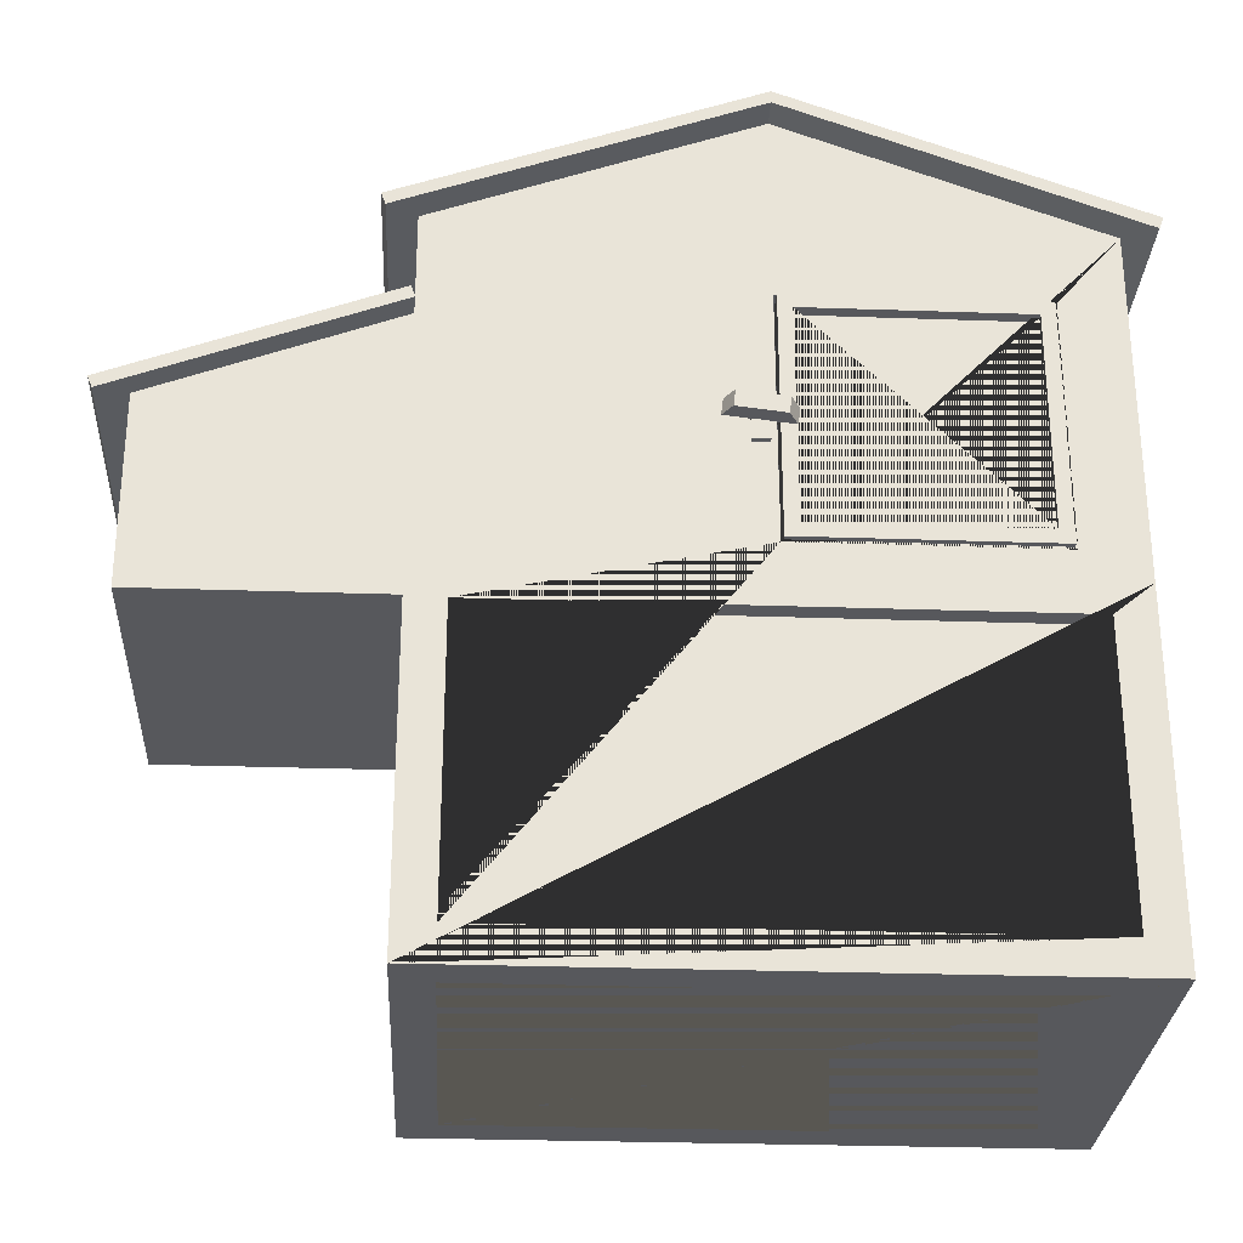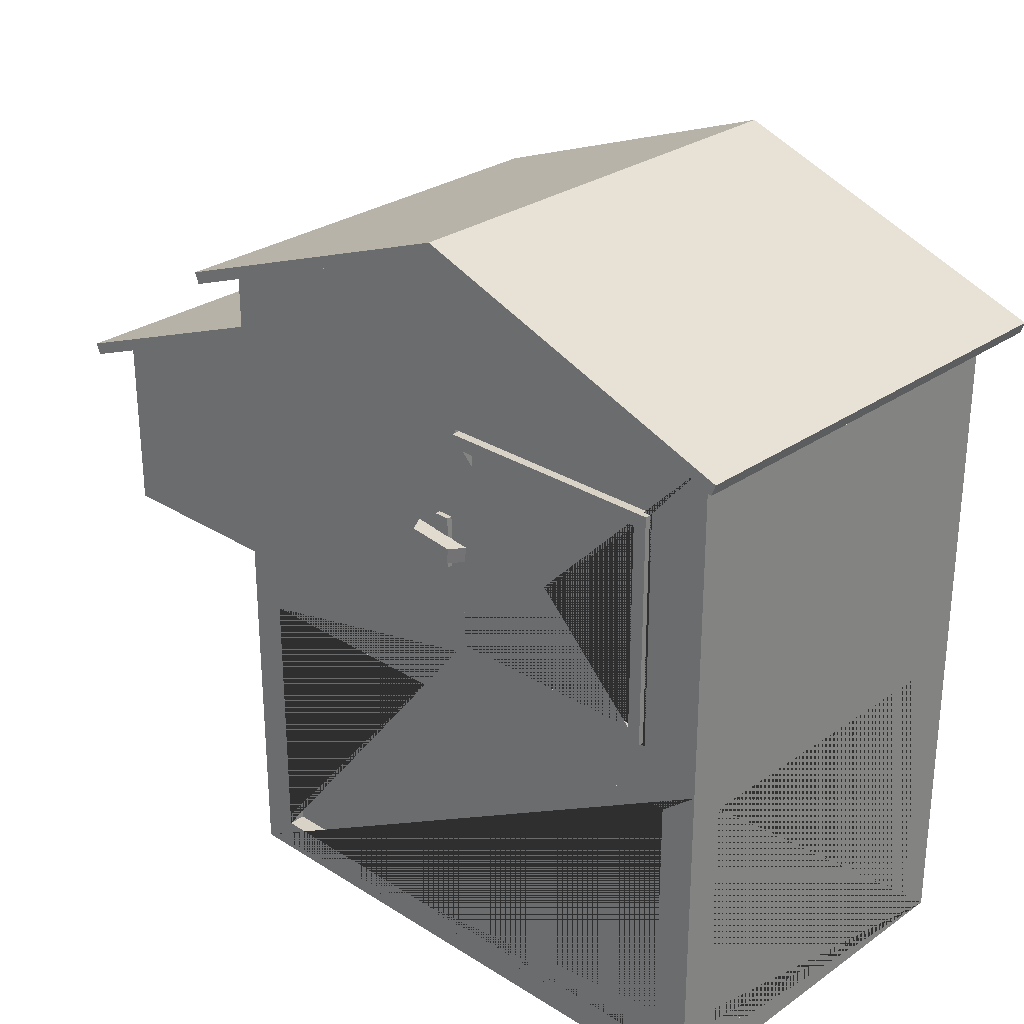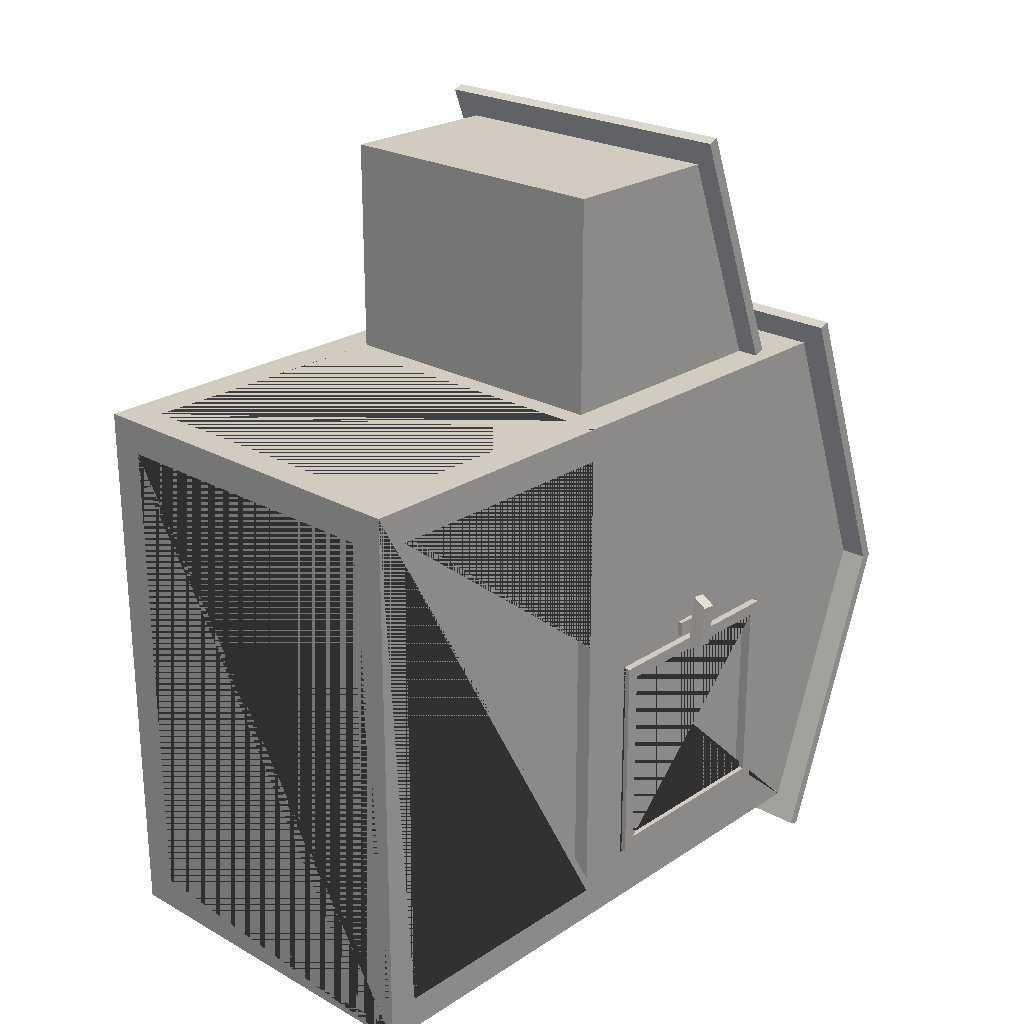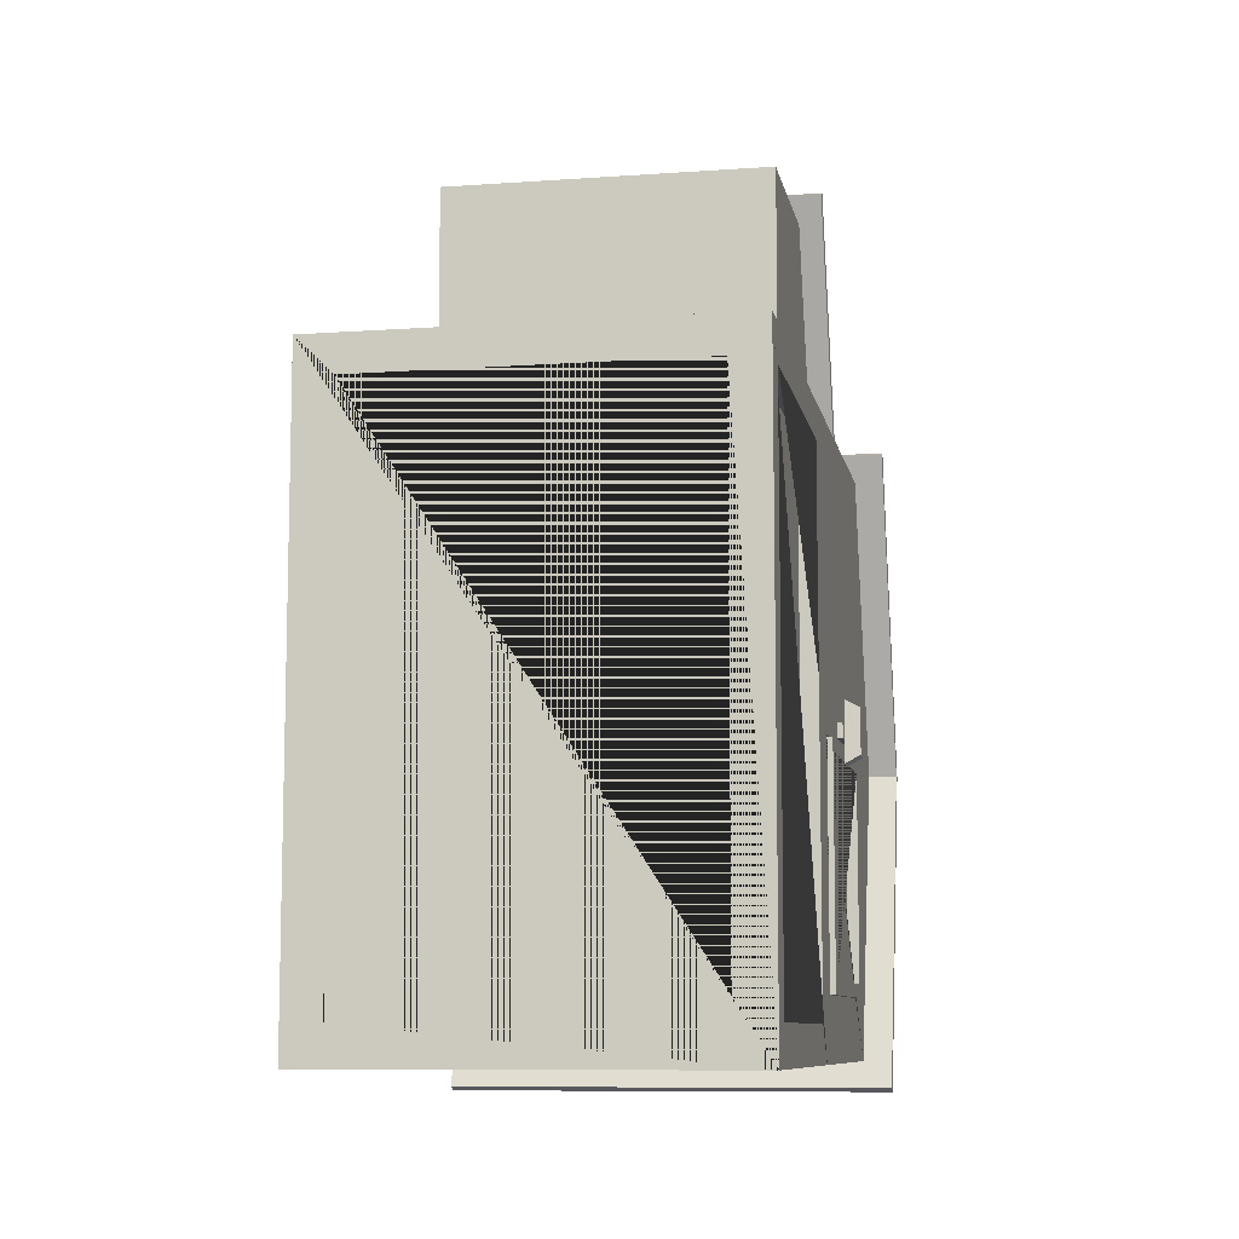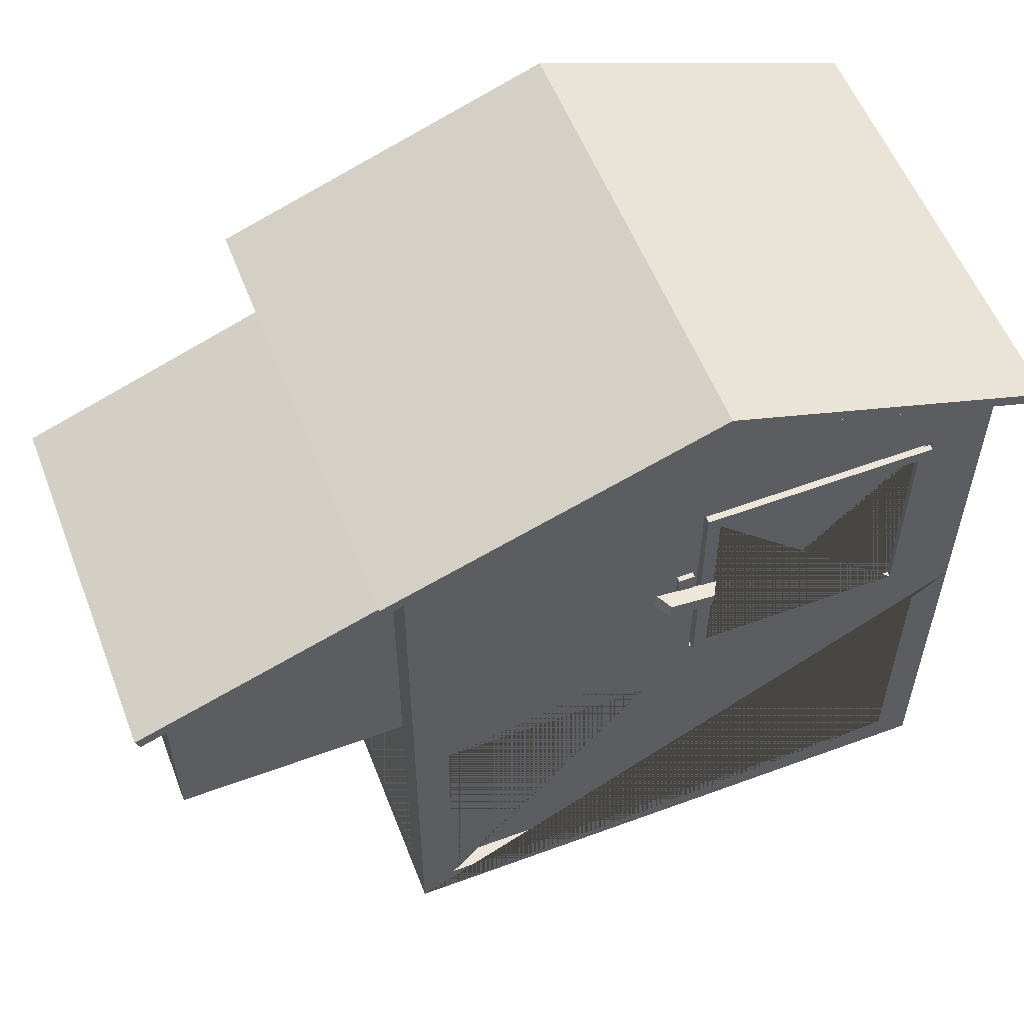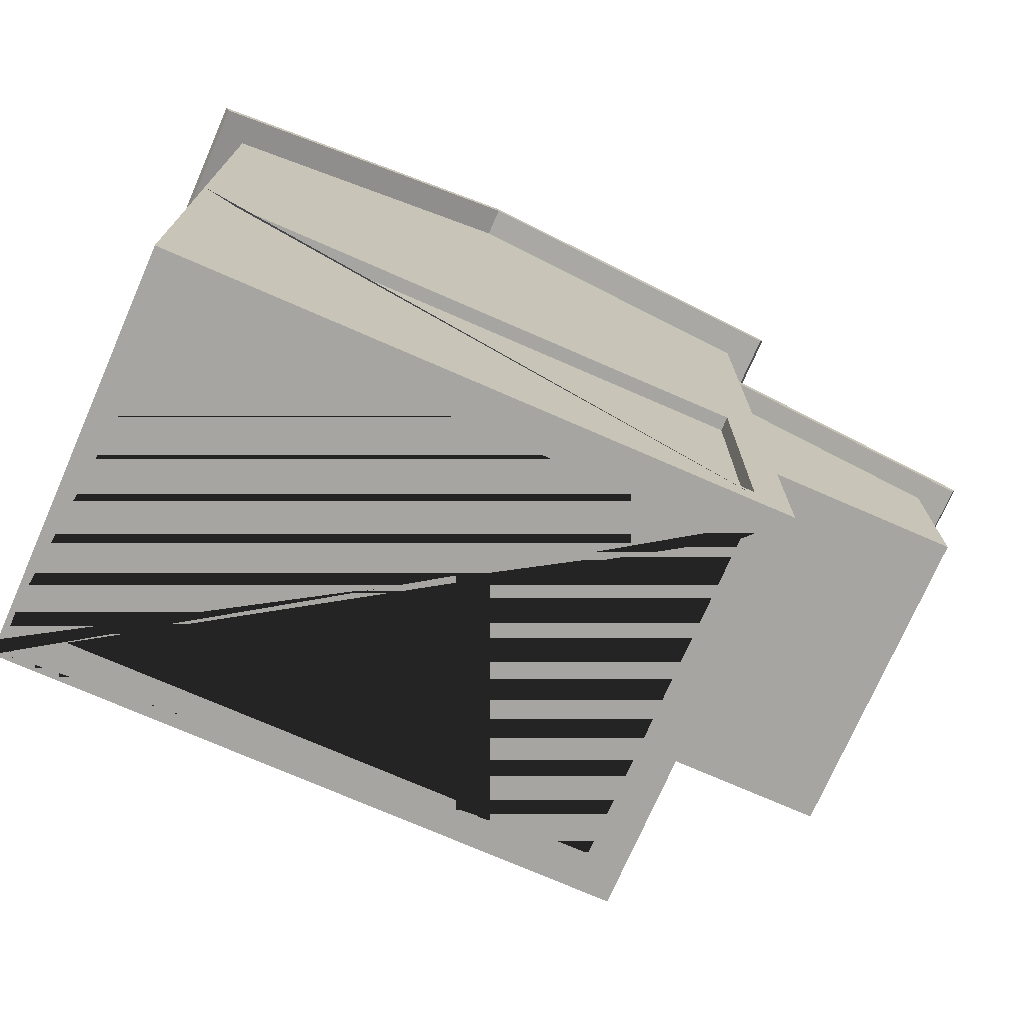
<metadata>
{"format":"obj","ext":"obj","renderer":"f3d","projection":"perspective","resolution":1024,"background":"white","views":[{"elev":-28.6,"azim":87.0,"up":"+Y"},{"elev":28.1,"azim":133.6,"up":"+Y"},{"elev":23.9,"azim":42.8,"up":"+Z"},{"elev":-9.0,"azim":10.7,"up":"+Z"},{"elev":56.3,"azim":68.9,"up":"+Y"},{"elev":-73.9,"azim":-113.6,"up":"+Y"}]}
</metadata>
<code>
g NoMaterialBuilding
v -0.2329 1.273 0.3803
v -0.2329 1.148 0.7068
v -0.2865 1.352 0.4138
v 0.2329 1.148 0.7068
v 0.2329 1.273 0.3803
v -0.2865 1.504 -0
v -0.2865 1.352 -0.4138
v 0.2865 1.352 -0.4138
v 0.2865 1.504 0
v 0.2865 1.352 0.4138
v -0.2329 1.259 0.375
v -0.2329 1.134 0.7015
v -0.2865 1.337 0.4085
v 0.2329 1.134 0.7015
v 0.2329 1.259 0.375
v -0.2865 1.489 -0
v -0.2865 1.337 -0.4085
v 0.2865 1.337 -0.4085
v 0.2865 1.489 0
v 0.2865 1.337 0.4085
v 0.225 0.9399 0.35
v 0.225 0.9399 -0.35
v -0.225 0.9399 0.35
v -0.225 0.9399 -0.35
v -0.1863 0.9399 -0.05515
v -0.1863 0.9399 -0.2851
v -0.0163 0.9399 -0.2851
v -0.0163 0.9399 -0.05515
v -0.1763 0.5069 0.1022
v -0.1763 0.5135 0.1097
v -0.1763 0.9553 -0.2963
v -0.1763 0.962 -0.2889
v -0.0263 0.5069 0.1022
v -0.0263 0.5135 0.1097
v -0.0263 0.9553 -0.2963
v -0.0263 0.962 -0.2889
v 0.2268 0.9656 -0.002863
v 0.2268 1.26 -0.002863
v 0.2268 1.26 -0.2971
v 0.2268 0.9656 -0.2971
v 0.2568 1.26 -0.2971
v 0.2568 0.9656 -0.2971
v 0.2568 1.26 -0.002863
v 0.2568 0.9656 -0.002863
v 0.2268 0.9823 -0.01962
v 0.2268 1.243 -0.01962
v 0.2268 1.243 -0.2804
v 0.2268 0.9823 -0.2804
v 0.2568 1.243 -0.2804
v 0.2568 0.9823 -0.2804
v 0.2568 1.243 -0.01962
v 0.2568 0.9823 -0.01962
v 0.2561 1.107 0.05803
v 0.2561 1.127 0.0557
v 0.2561 1.098 -0.02143
v 0.2561 1.118 -0.02376
v 0.2761 1.106 0.04687
v 0.2761 1.126 0.04454
v 0.2761 1.099 -0.01028
v 0.2761 1.119 -0.01261
v 0.2268 1.08 0.02713
v 0.2268 1.146 0.02713
v 0.2268 1.08 0.007133
v 0.2268 1.146 0.007133
v 0.2568 1.08 0.02713
v 0.2568 1.146 0.02713
v 0.2568 1.08 0.007133
v 0.2568 1.146 0.007133
v 0.25 1.263 -0.3
v 0.25 1.263 0
v 0.25 0.9628 0
v 0.25 0.9628 -0.3
v 0.225 0.9628 0
v 0.225 1.263 0
v 0.225 1.263 -0.3
v 0.225 0.9628 -0.3
v 0.225 0.9399 0.35
v 0.225 1.299 0.35
v 0.225 1.299 -0.35
v 0.225 0.9399 -0.35
v -0.225 0.9399 0.35
v -0.225 1.299 0.35
v -0.225 1.299 -0.35
v -0.225 0.9399 -0.35
f 1 2 4 5
f 9 6 3 10
f 8 7 6 9
f 15 14 12 11
f 20 13 16 19
f 19 16 17 18
f 10 3 13 20
f 2 1 11 12
f 4 2 12 14
f 5 4 14 15
f 6 7 17 16 13 3
f 7 8 18 17
f 9 10 20 19 18 8
f 23 25 26 27 22 24
f 23 21 22 27 28 25
f 30 32 31 29
f 32 36 35 31
f 36 34 33 35
f 34 30 29 33
f 29 31 35 33
f 34 36 32 30
f 46 51 52 45
f 39 41 42 40
f 48 50 49 47
f 43 38 37 44
f 37 40 42 44
f 43 41 39 38
f 51 49 41 43
f 50 52 51 43 44 42 41 49
f 46 47 49 51
f 45 52 50 48
f 54 56 55 53
f 56 60 59 55
f 60 58 57 59
f 58 54 53 57
f 53 55 59 57
f 58 60 56 54
f 62 64 63 61
f 64 68 67 63
f 68 66 65 67
f 66 62 61 65
f 61 63 67 65
f 66 68 64 62
f 70 71 73 74
f 69 70 74 75
f 75 76 72 69
f 76 73 71 72
f 74 73 77 78 79 75
f 73 76 75 79 80 77
f 78 77 81 82
f 78 82 83 79
f 83 84 80 79
f 82 81 84 83
g NoMaterialBuildingCutout
v 0.2427 0.9825 -0.01986
v 0.2427 1.243 -0.01986
v 0.2427 1.243 -0.2801
v 0.2427 0.9825 -0.2801
v 0.2285 0.5453 0.3302
v 0.2285 0.8888 0.3302
v 0.2285 0.8888 -0.3302
v 0.2285 0.5453 -0.3302
v -0.2325 0.5453 0.3302
v -0.2325 0.8888 0.3302
v -0.2325 0.8888 -0.3302
v -0.2325 0.5453 -0.3302
v 0.2021 0.5453 -0.3553
v 0.2021 0.8888 -0.3553
v -0.2065 0.8888 -0.3553
v -0.2065 0.5453 -0.3553
v 0.2021 0.5453 0.3577
v 0.2021 0.8888 0.3577
v -0.2065 0.8888 0.3577
v -0.2065 0.5453 0.3577
f 87 86 85 88
f 91 90 89 92
f 96 93 94 95
f 99 98 97 100
f 104 101 102 103
g BuildingMaterial
v -0.2292 1.273 0.3803
v 0.2292 1.273 0.3803
v -0.2292 1.259 0.375
v 0.2292 1.259 0.375
v 0.2268 0.9656 -0.002863
v 0.2268 1.26 -0.002863
v 0.2268 1.26 -0.2971
v 0.2268 0.9656 -0.2971
v 0.2268 0.9823 -0.01962
v 0.2268 1.243 -0.01962
v 0.2268 1.243 -0.2804
v 0.2268 0.9823 -0.2804
v -0.2033 0.9174 0.375
v -0.2033 0.9174 0.6662
v -0.2033 1.148 0.6662
v -0.2033 1.259 0.375
v -0.25 0.8899 0.375
v 0.2033 0.9174 0.375
v 0.2033 0.9174 0.6662
v 0.2033 1.148 0.6662
v -0.25 1.349 0.375
v 0.25 0.8899 0.375
v 0.2033 1.259 0.375
v -0.25 1.489 -0
v -0.25 1.349 -0.375
v -0.2043 0.8894 0.375
v 0.25 1.349 0.375
v 0.25 1.349 -0.375
v -0.25 0.8894 -0.3296
v -0.2043 0.5452 0.375
v 0.2043 0.8894 0.375
v 0.25 1.263 -0.3
v 0.2043 0.8894 -0.375
v -0.25 0.5452 -0.3296
v -0.25 0.8894 0.3303
v 0.25 1.263 0
v 0.25 1.489 0
v 0.25 0.9628 0
v -0.25 0.504 0.375
v -0.2043 0.5452 0.3303
v -0.2043 0.8894 0.3303
v 0.2043 0.8894 0.3303
v 0.2043 0.5452 0.375
v 0.25 0.9628 -0.3
v -0.2043 0.8894 -0.375
v 0.2043 0.5452 -0.375
v -0.25 0.504 -0.375
v -0.2043 0.5452 -0.3296
v -0.2043 0.8894 -0.3296
v -0.25 0.5452 0.3303
v 0.25 0.504 0.375
v 0.2043 0.5452 0.3303
v -0.2043 0.9338 0.3303
v 0.2043 0.9338 0.3303
v -0.2043 0.5452 -0.375
v 0.2043 0.8894 -0.3296
v 0.25 0.504 -0.375
v 0.2043 0.5452 -0.3296
v -0.2043 0.9338 -0.3296
v 0.25 0.8894 -0.3296
v -0.2043 0.504 0.3303
v 0.2043 0.504 0.3303
v 0.2043 0.504 -0.3296
v 0.25 0.8894 0.3303
v 0.25 0.5452 0.3303
v 0.2043 0.9338 -0.3296
v -0.1863 0.9338 -0.05515
v -0.0163 0.9338 -0.05515
v -0.0163 0.9338 -0.2851
v -0.1863 0.9338 -0.2851
v 0.25 0.5452 -0.3296
v -0.2043 0.504 -0.3296
v -0.1863 0.9399 -0.05515
v -0.1863 0.9399 -0.2851
v -0.0163 0.9399 -0.2851
v -0.0163 0.9399 -0.05515
v 0.25 0.9267 -0.375
v -0.25 0.9267 -0.375
f 105 106 108 107
f 116 115 114 110 111 112
f 113 116 112 109 110 114
f 117 118 119 120
f 117 120 127 122 126 131 125 121
f 117 122 123 118
f 124 119 118 123
f 127 124 123 122
f 140 136 132 141 131 126 142
f 130 134 144 145
f 135 130 145 146
f 135 147 134 143 155 126
f 133 138 152 153
f 139 133 153 145
f 134 147 156 144
f 154 139 145 144
f 147 135 146 156
f 146 145 157 158
f 149 137 160 153
f 137 150 162 160
f 138 154 144 152
f 159 149 153 152
f 145 153 163 157
f 161 155 143 165 166 167
f 166 165 144 156
f 168 169 156 146
f 160 146 158 170
f 170 158 157 171 172 173
f 170 173 174 171 157 163
f 153 160 170 163
f 150 159 152 162
f 175 164 160 162
f 161 167 176 165 143 151
f 165 176 152 144
f 167 166 156 162
f 164 168 146 160
f 169 175 162 156
f 176 167 162 152
f 178 177 171 174
f 179 178 174 173
f 177 180 172 171
f 180 179 173 172
f 120 119 124 127
f 132 129 128 141
f 141 128 125 131
f 151 159 150 137 181 161
f 137 149 159 151 182 129 132 181
f 143 154 138 133 182 151
f 121 125 128 129 182 133 139 154 143
f 142 126 155 169 168 164 181 132 136 148
f 155 161 181 164 175 169
f 134 130 135 126 122 117 121 143

</code>
